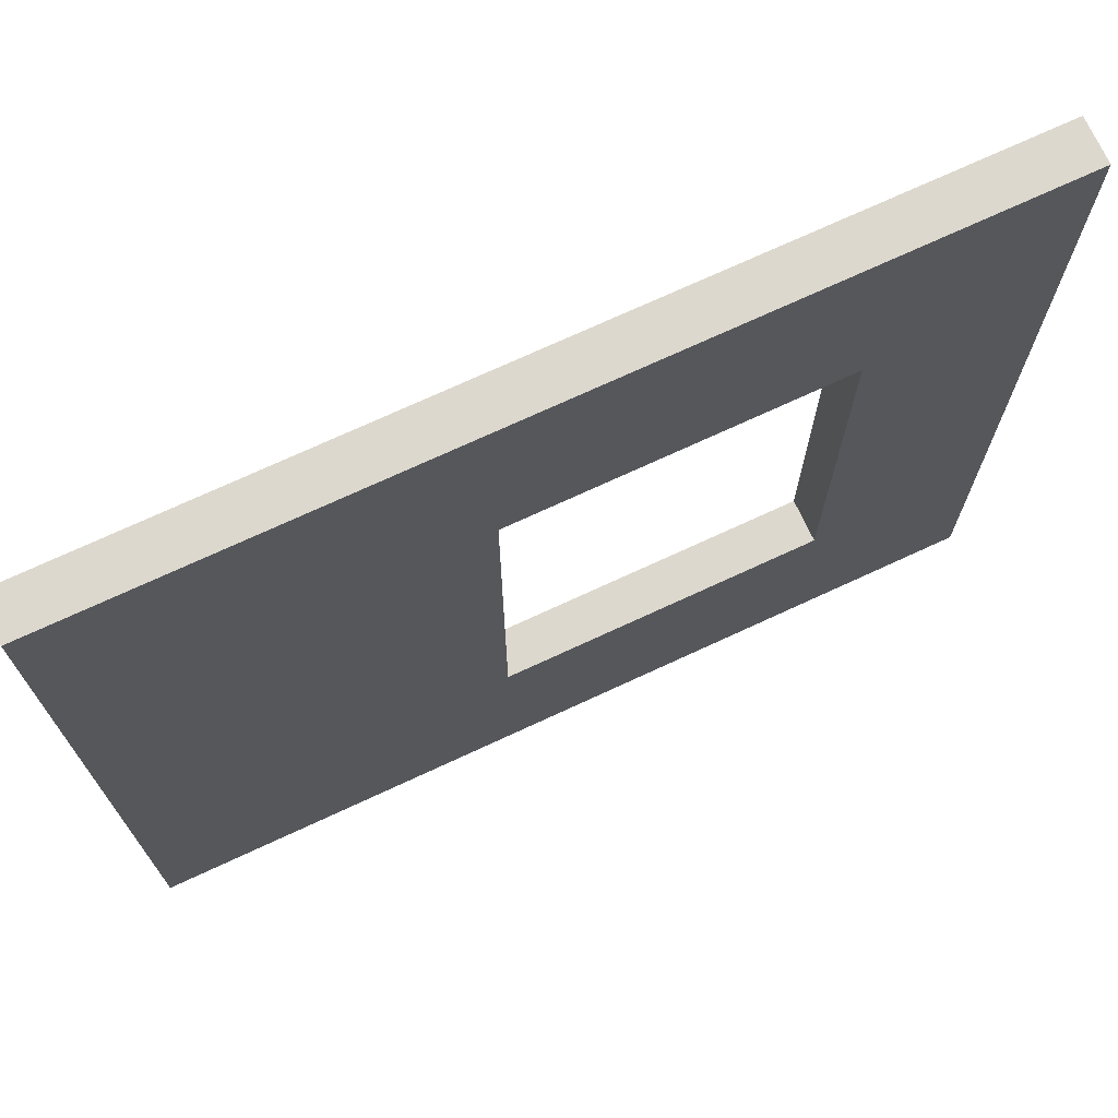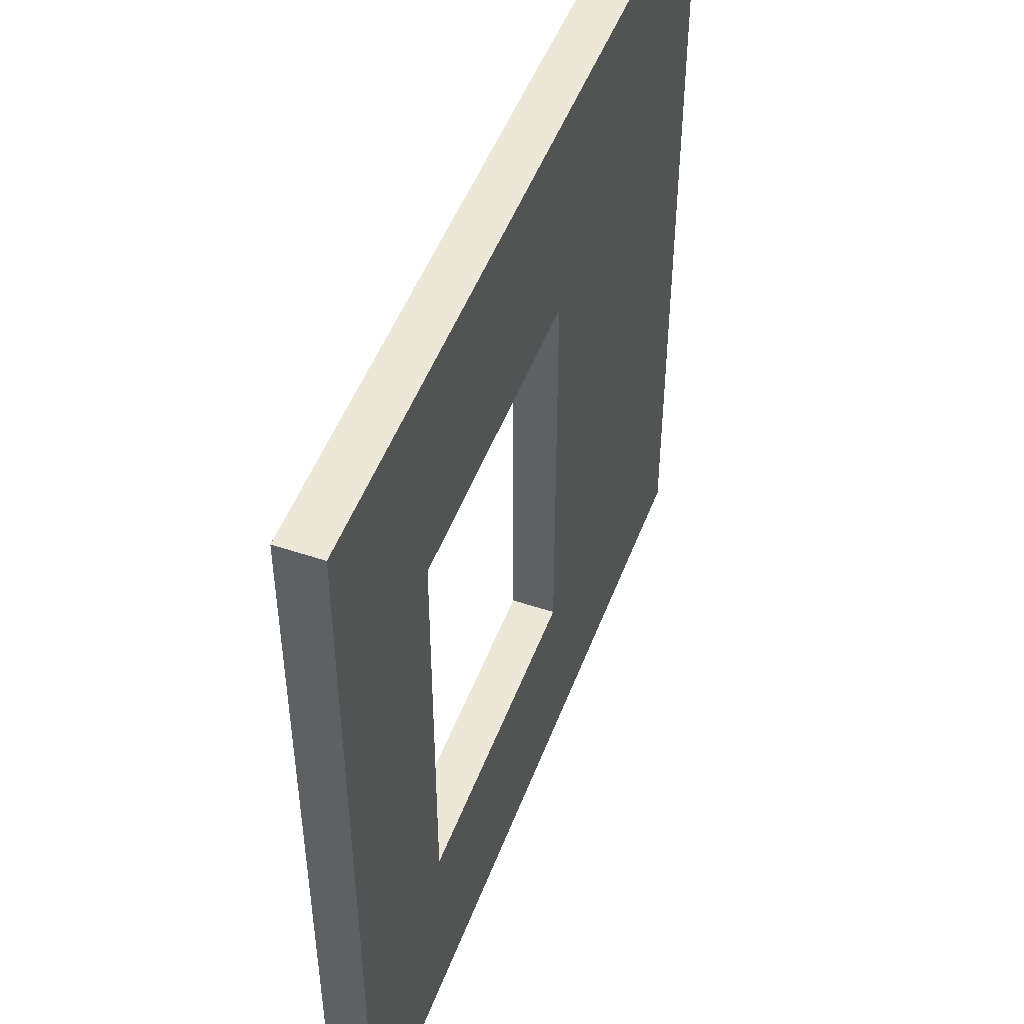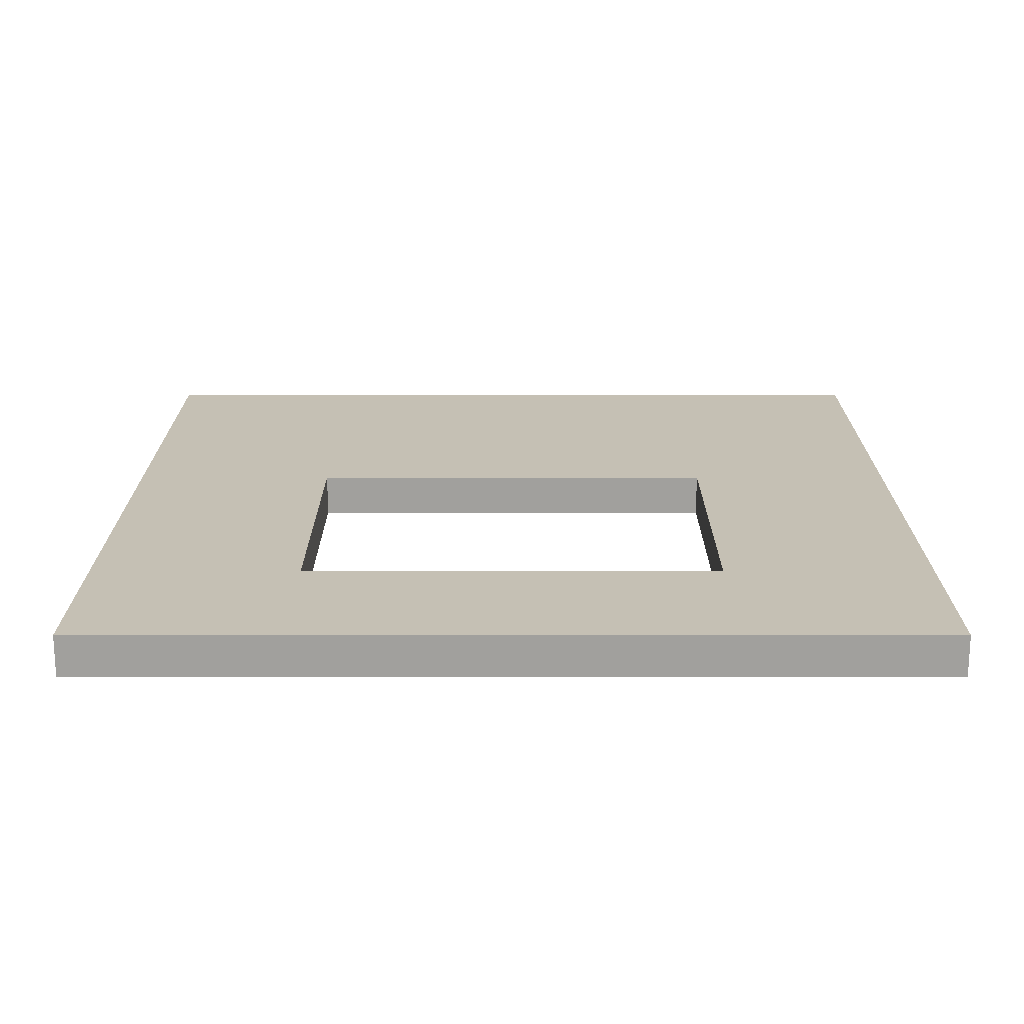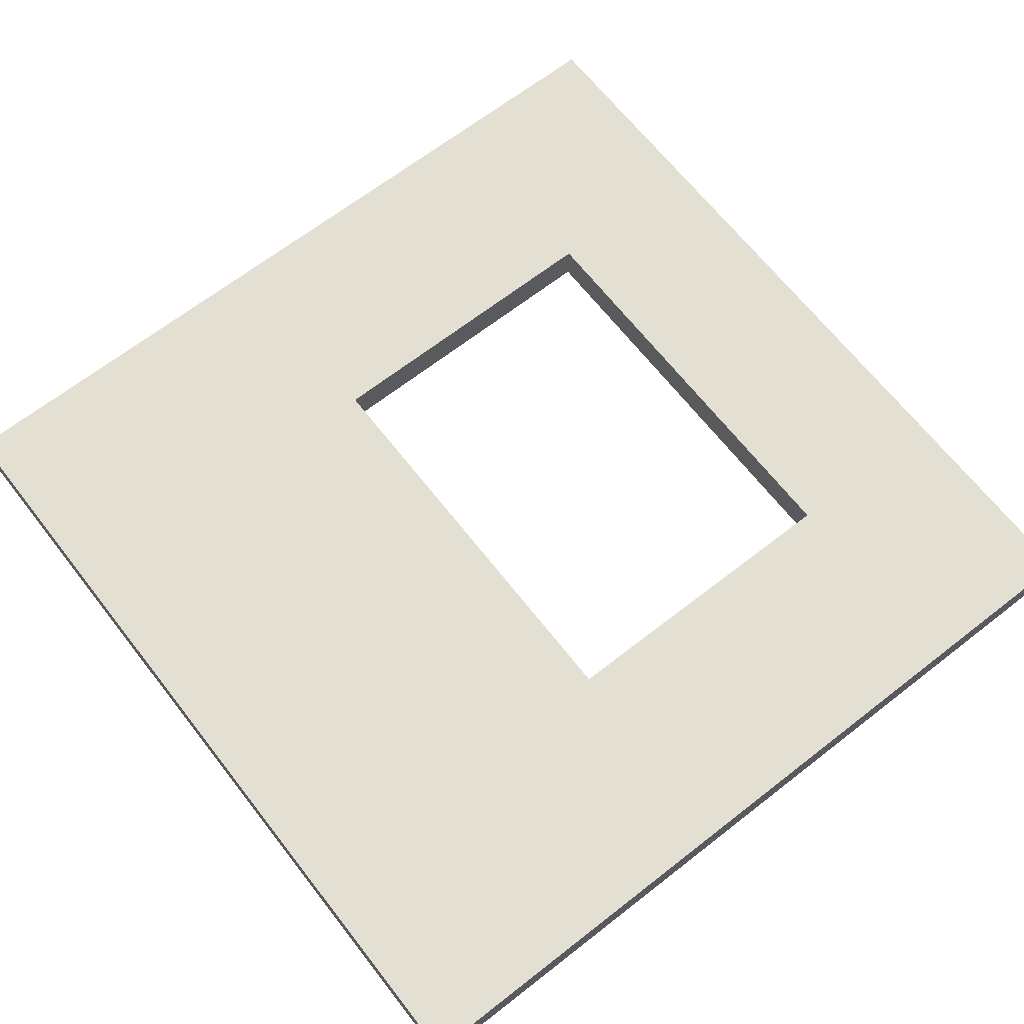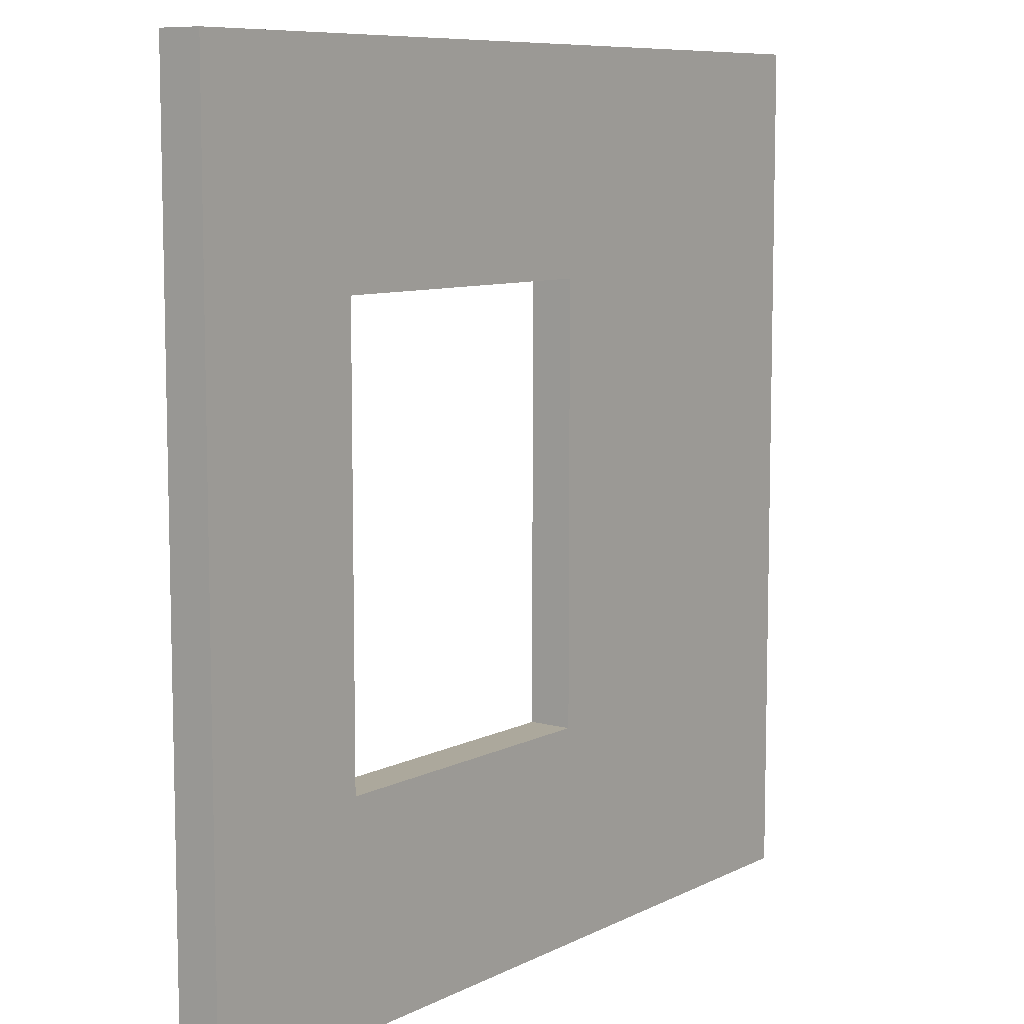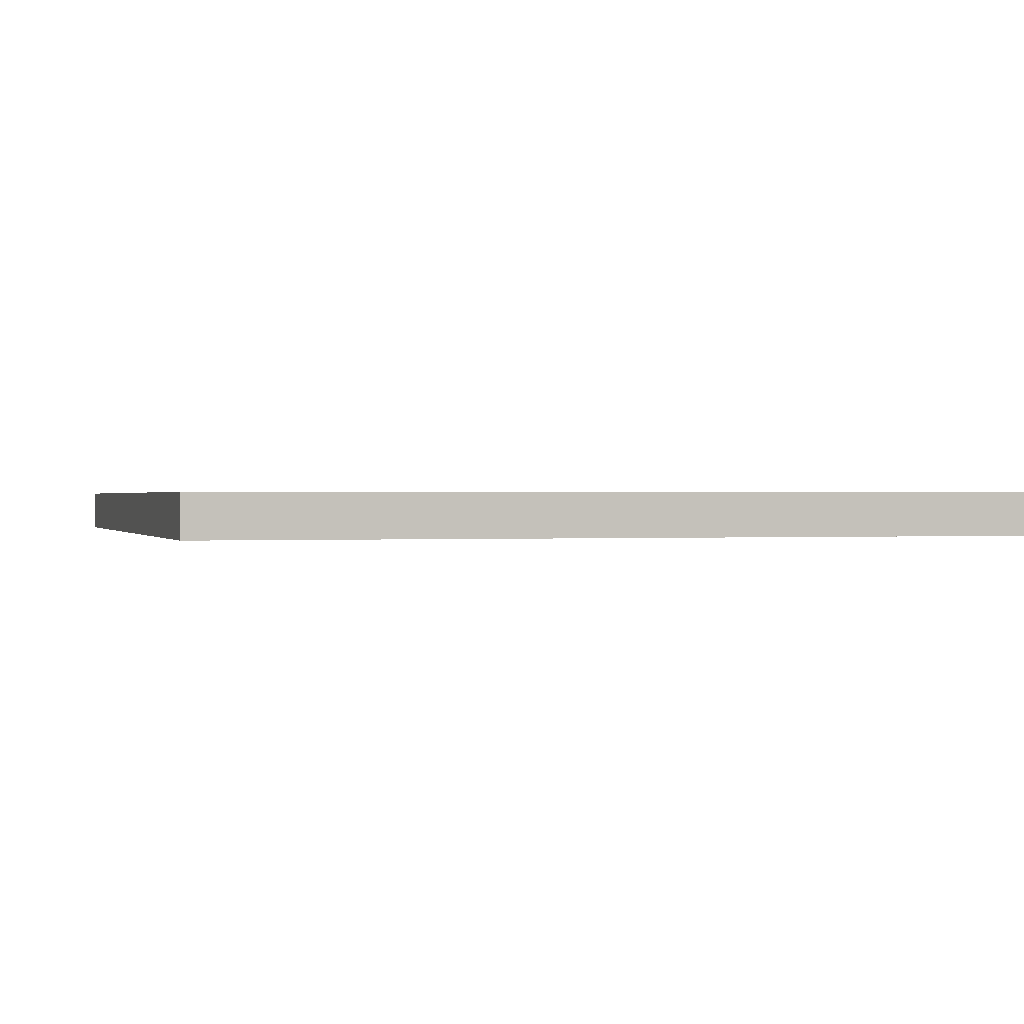
<metadata>
{"format":"obj","ext":"obj","renderer":"f3d","projection":"perspective","resolution":1024,"background":"white","views":[{"elev":72.2,"azim":-24.9,"up":"+Y"},{"elev":49.6,"azim":110.3,"up":"+Y"},{"elev":18.4,"azim":90.0,"up":"+Z"},{"elev":66.7,"azim":-38.0,"up":"+Z"},{"elev":8.5,"azim":126.7,"up":"+Y"},{"elev":0.4,"azim":163.7,"up":"+Z"}]}
</metadata>
<code>
v  -2.869 -10 1
v  -20 -20 1
v  20 -20 1
v  11.81 -10 1
v  20 20 1
v  20 20 -1
v  -20 20 -1
v  -20 20 1
v  -2.869 -10 -1
v  -20 -20 -1
v  -2.869 10 -1
v  20 -20 -1
v  11.81 10 1
v  -2.869 10 1
v  11.81 10 -1
v  11.81 -10 -1
g pCube36
f 1 2 3 4
f 5 6 7 8
f 9 10 7 11
f 2 10 12 3
f 5 3 12 6
f 10 2 8 7
f 4 3 5 13
f 13 14 11 15
f 4 13 15 16
f 14 1 9 11
f 16 9 1 4
f 2 1 14 8
f 11 7 6 15
f 12 10 9 16
f 12 16 15 6
f 5 8 14 13

</code>
